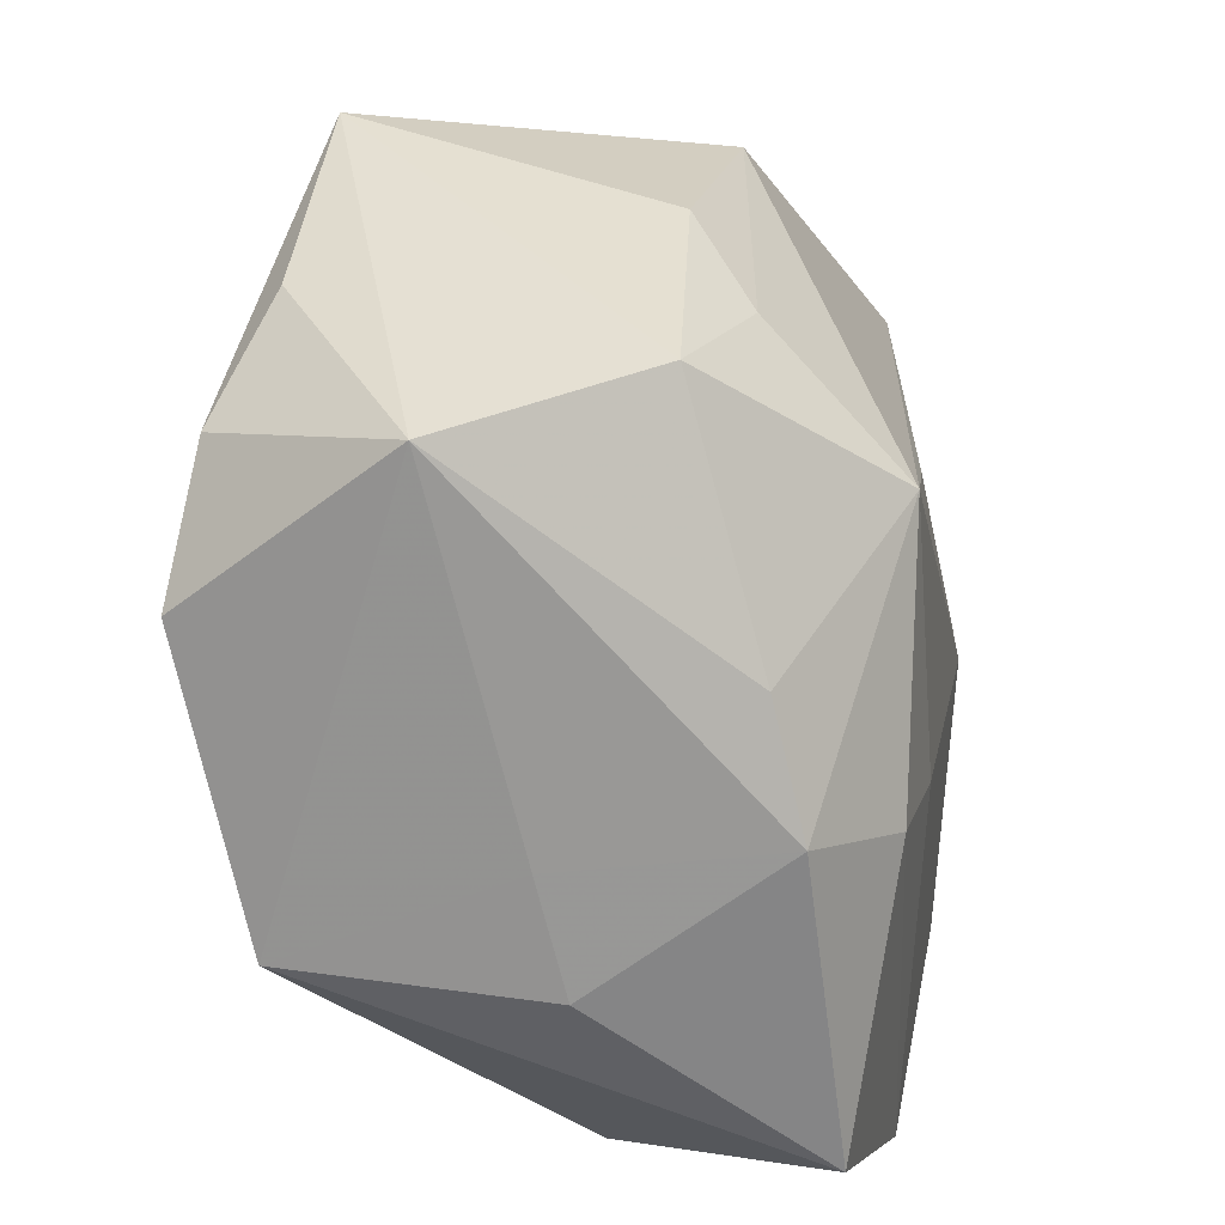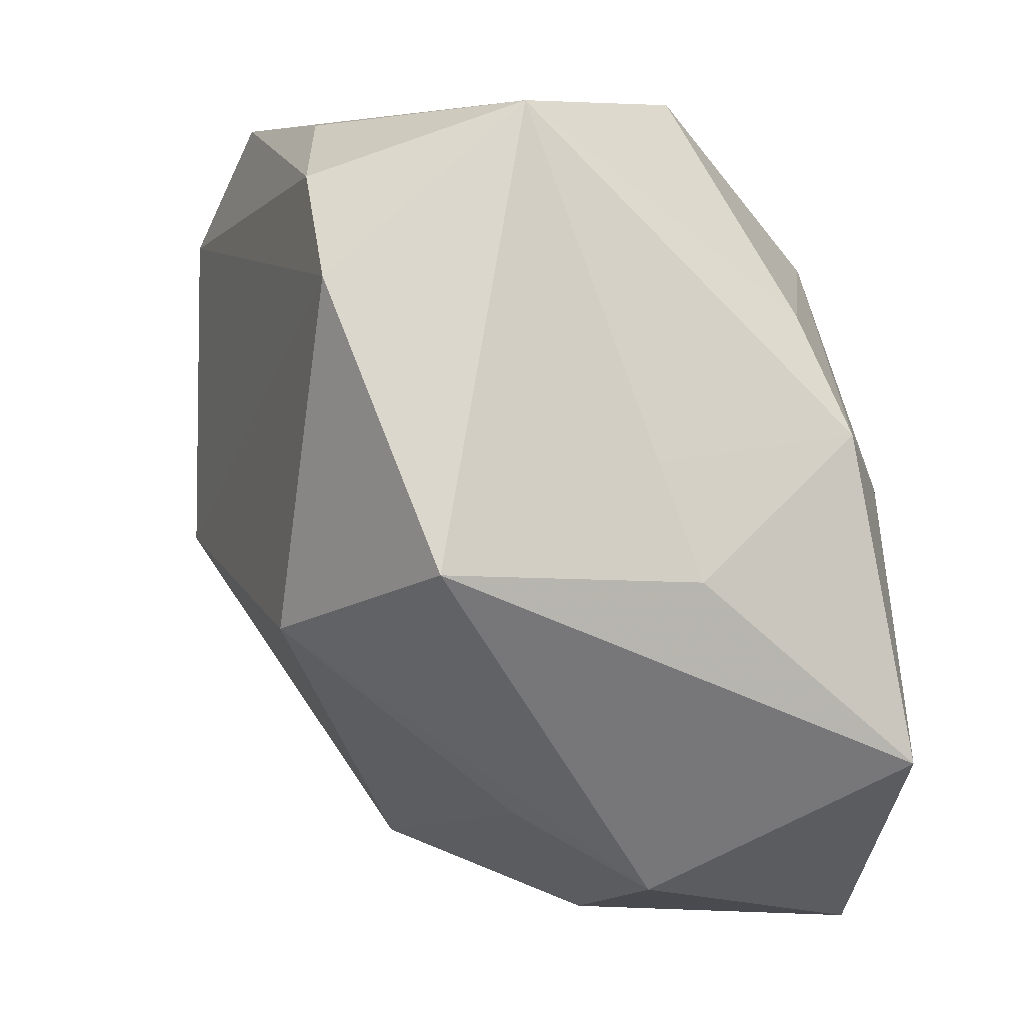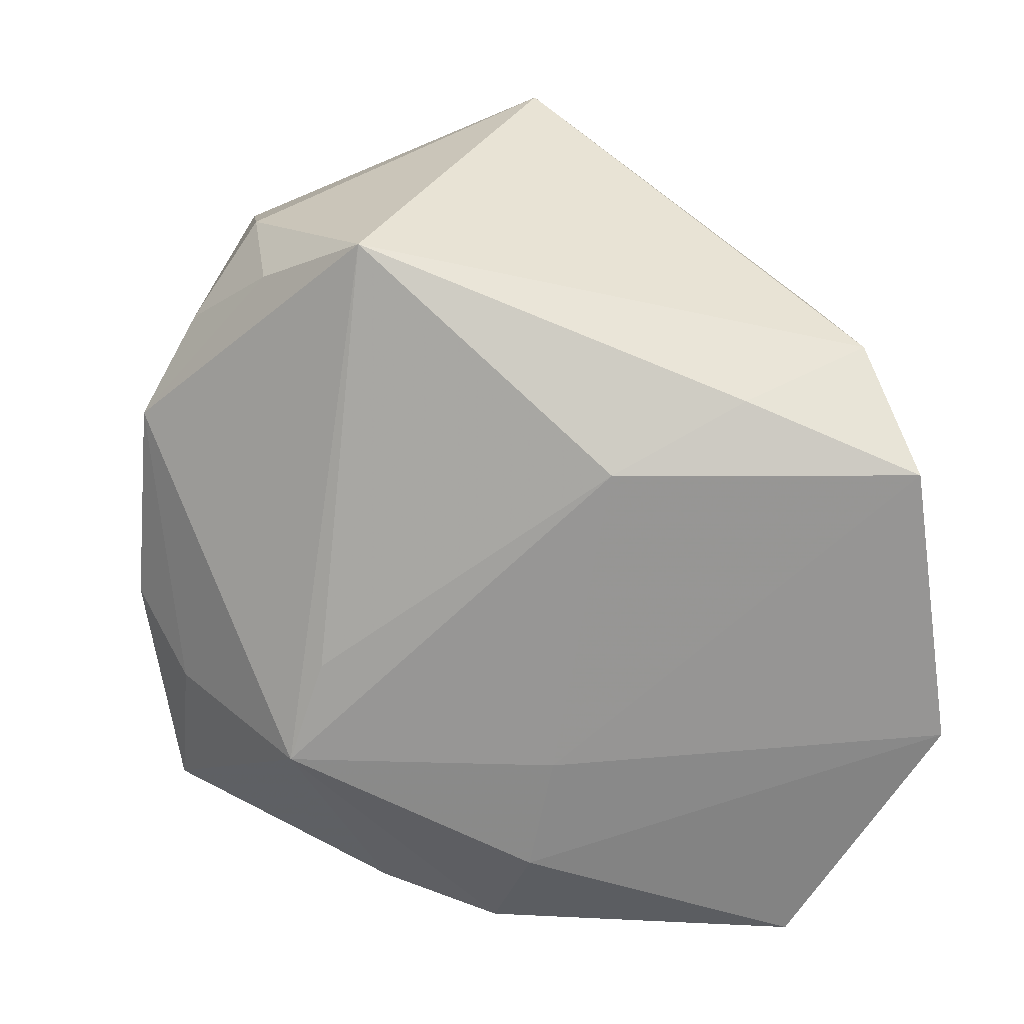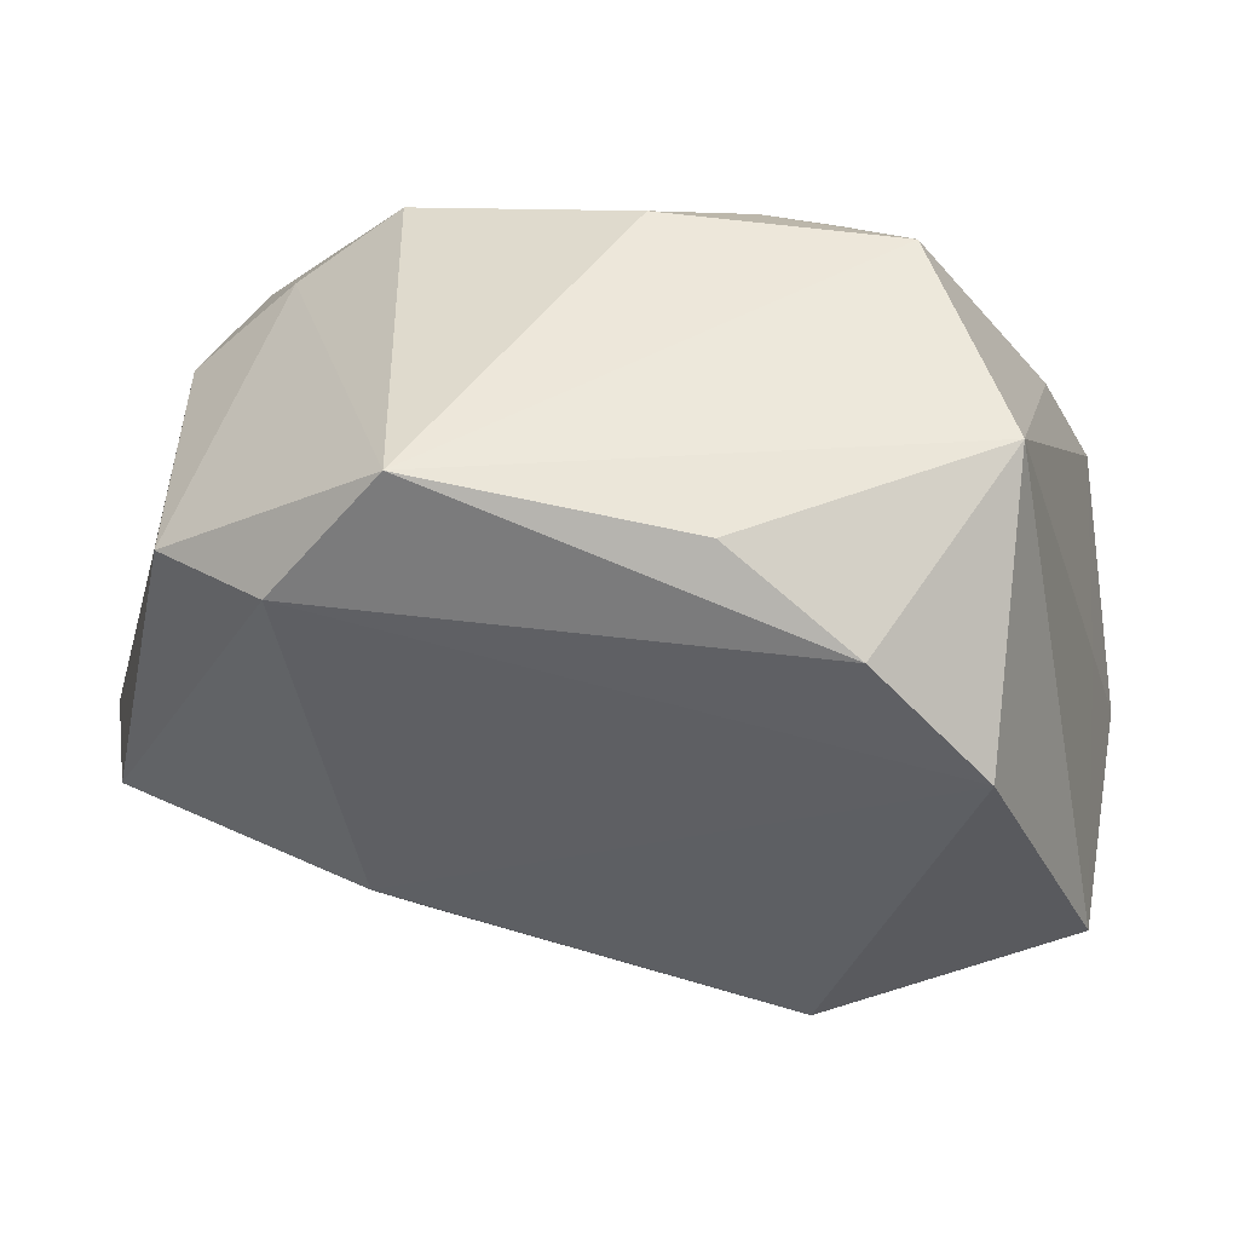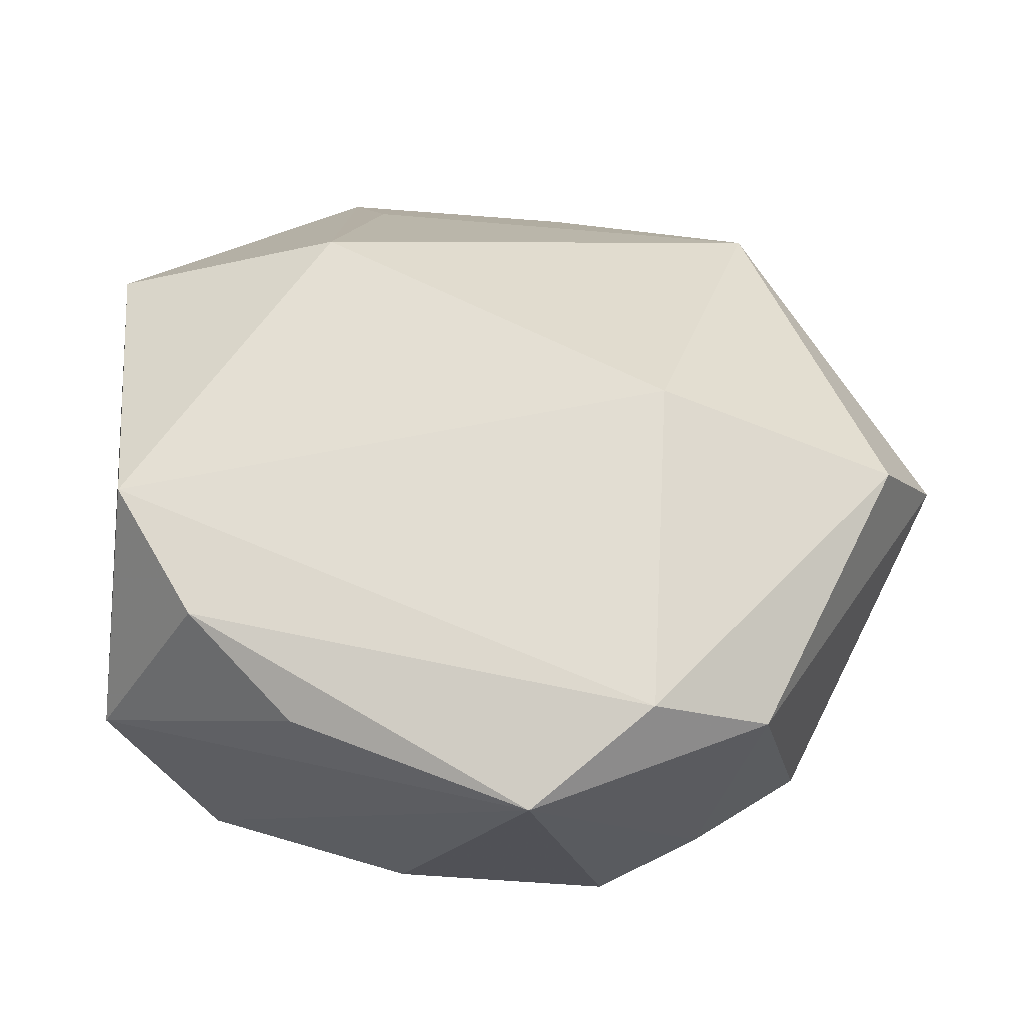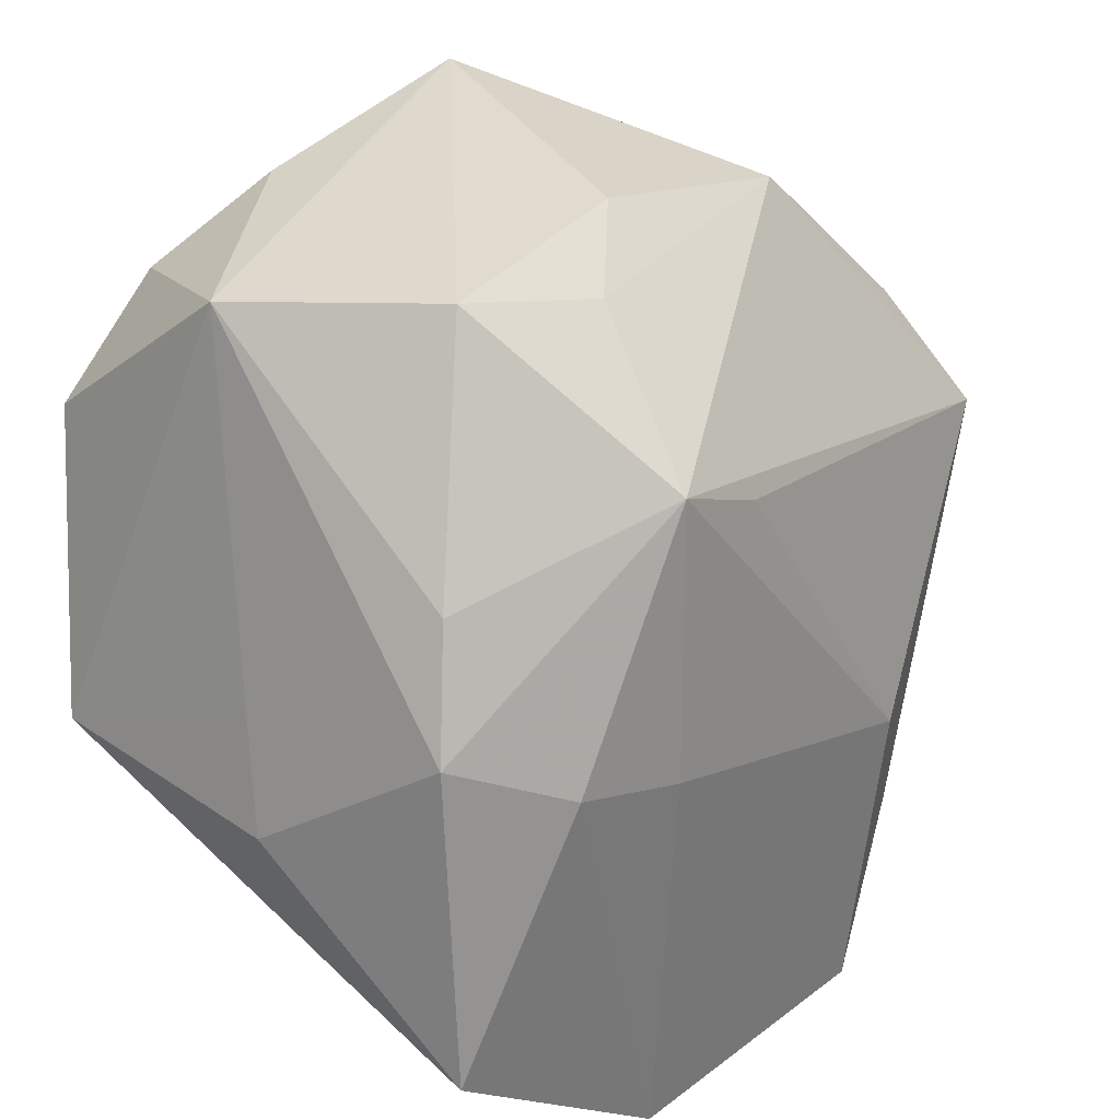
<metadata>
{"format":"obj","ext":"obj","renderer":"f3d","projection":"perspective","resolution":1024,"background":"white","views":[{"elev":36.1,"azim":98.2,"up":"+Y"},{"elev":0.2,"azim":70.6,"up":"+Y"},{"elev":-70.6,"azim":-81.9,"up":"+Z"},{"elev":47.9,"azim":10.9,"up":"+Y"},{"elev":64.9,"azim":-165.0,"up":"+Z"},{"elev":33.9,"azim":131.2,"up":"+Y"}]}
</metadata>
<code>
v -0.01652 -0.03304 -0.003544
v -0.03492 -0.003612 0.02002
v 0.01269 -0.002341 -0.02483
v 0.005461 0.03052 -0.01083
v 0.01656 -0.01005 0.02619
v 0.02656 0.01508 -0.01428
v 0.0326 0.003087 0.0003166
v -0.02617 0.02458 -0.004285
v -0.01674 -0.03104 0.007065
v -0.03366 0.007557 -0.01804
v 0.001657 0.01632 -0.02239
v 0.01475 -0.03595 -0.02438
v 0.01676 0.0333 -0.007004
v -0.01878 0.03021 -0.007271
v 0.03482 -0.00614 -0.00242
v 0.03482 -0.005376 0.01866
v 0.01798 0.02578 0.02442
v -0.03046 0.01682 -0.01111
v -0.0129 0.03387 0.02148
v 0.02685 0.0171 0.02547
v 0.02244 0.001069 -0.0235
v 0.002505 -0.03595 -0.004596
v -0.001353 0.03422 -0.005391
v -0.01328 -0.01075 -0.02612
v -0.009596 -0.03595 -0.02574
v -0.01485 -0.003267 0.02623
v -0.01865 -0.03332 -0.01718
v 0.01736 -0.02552 0.006725
v 0.03042 0.00537 -0.01737
v -0.02982 0.02092 0.01914
v 0.02235 -0.03148 -0.003068
v -0.01728 -0.02255 -0.02354
v 0.007884 0.03144 0.02099
v 0.009963 0.02046 -0.02248
v 0.02565 0.03149 0.008743
v -0.03919 -0.008276 0.00886
v -0.02065 0.02384 0.02465
v -0.03328 0.01802 -0.001015
v 0.03332 -0.0208 -0.0213
f 10 14 34
f 34 29 21
f 26 9 5
f 31 16 5
f 34 14 4
f 4 13 34
f 6 29 34
f 34 13 6
f 35 29 6
f 6 13 35
f 38 10 36
f 27 9 36
f 36 10 27
f 7 29 35
f 35 16 7
f 5 16 20
f 20 26 5
f 35 17 20
f 20 16 35
f 12 31 22
f 5 9 28
f 28 31 5
f 9 22 28
f 28 22 31
f 16 31 39
f 39 31 12
f 12 21 39
f 39 21 29
f 23 4 14
f 13 4 23
f 14 10 18
f 10 38 18
f 37 20 17
f 26 20 37
f 3 21 12
f 34 21 3
f 34 3 24
f 12 22 25
f 25 3 12
f 25 24 3
f 9 27 1
f 1 22 9
f 27 25 1
f 1 25 22
f 29 7 15
f 15 39 29
f 15 7 16
f 16 39 15
f 14 18 8
f 8 18 38
f 26 37 2
f 36 9 2
f 9 26 2
f 33 17 35
f 11 10 34
f 34 24 11
f 11 24 10
f 10 24 32
f 24 25 32
f 32 27 10
f 32 25 27
f 14 8 19
f 19 37 17
f 17 33 19
f 19 23 14
f 19 33 35
f 35 13 19
f 13 23 19
f 30 2 37
f 37 19 30
f 30 38 36
f 36 2 30
f 30 8 38
f 30 19 8

</code>
